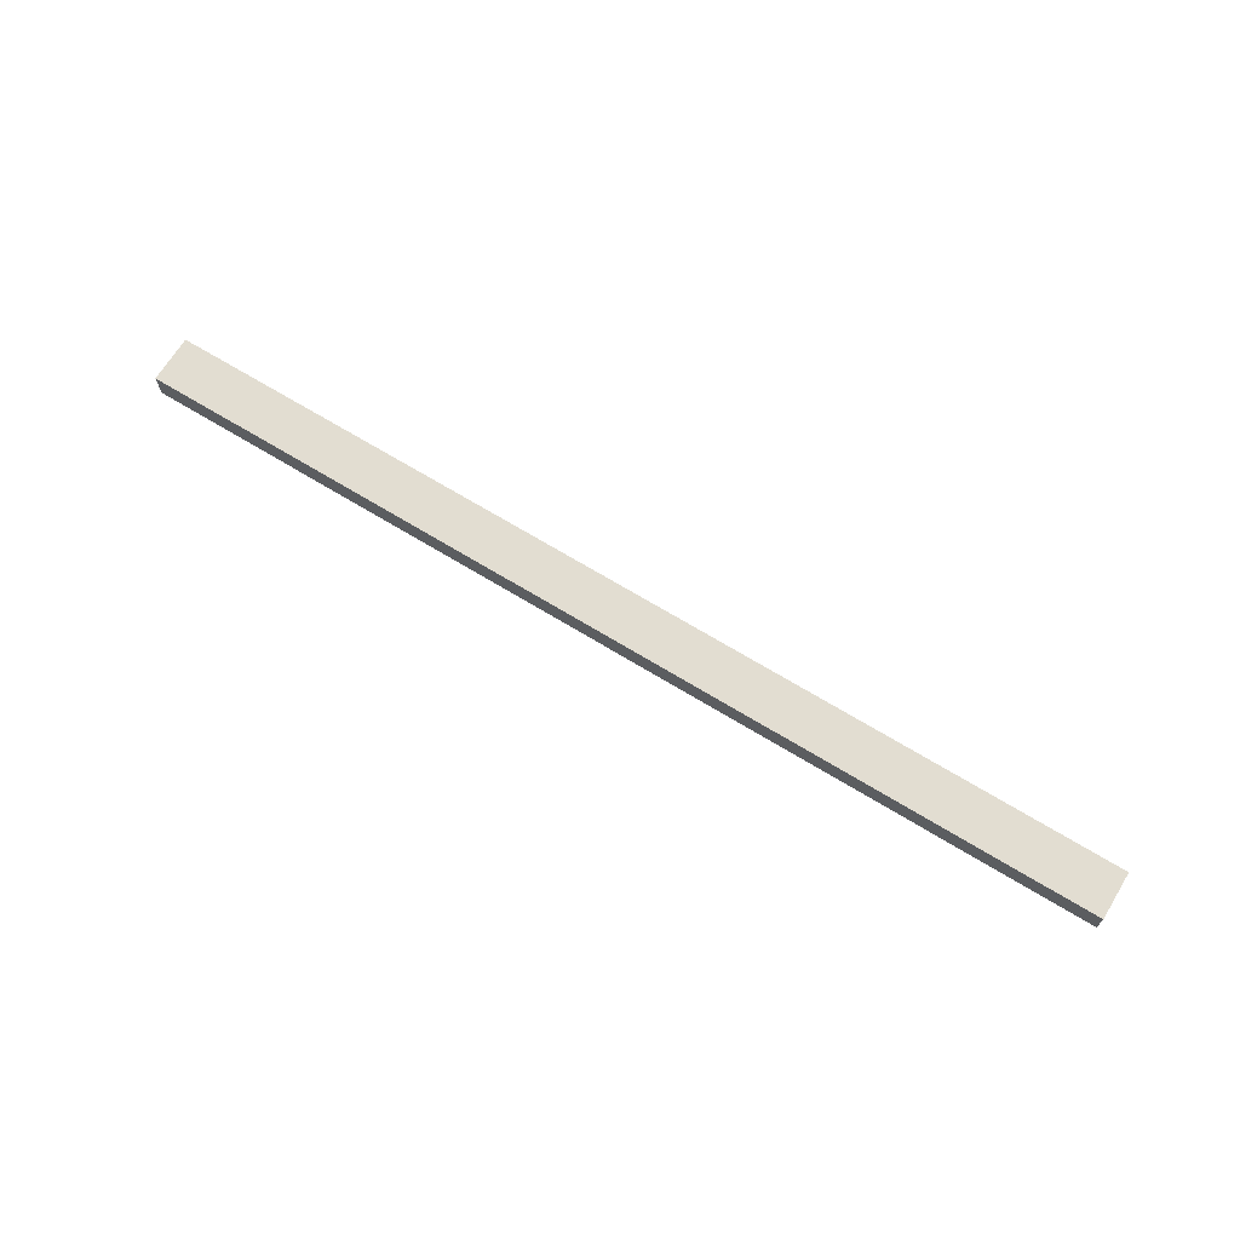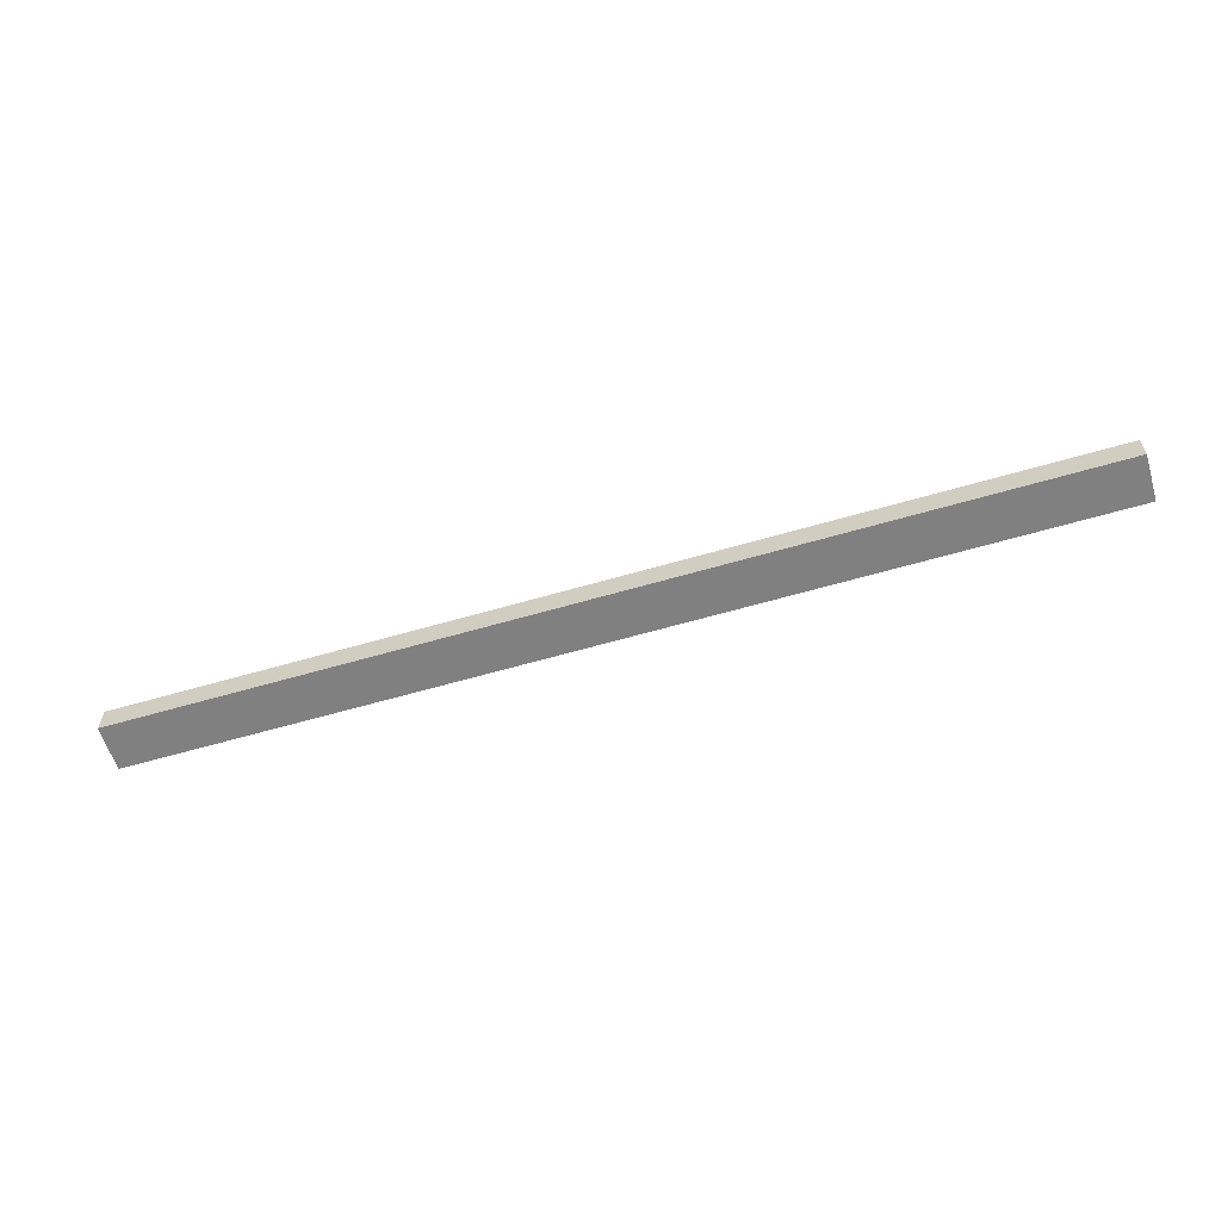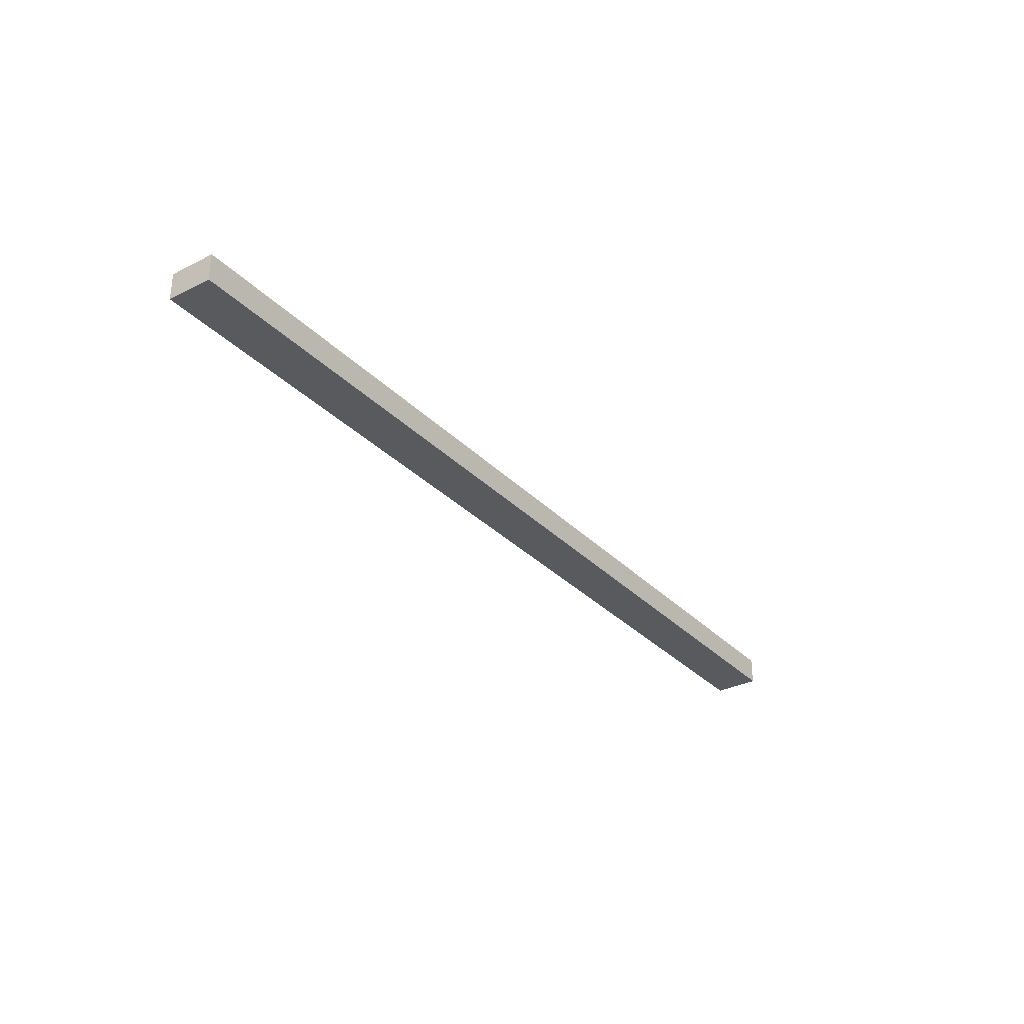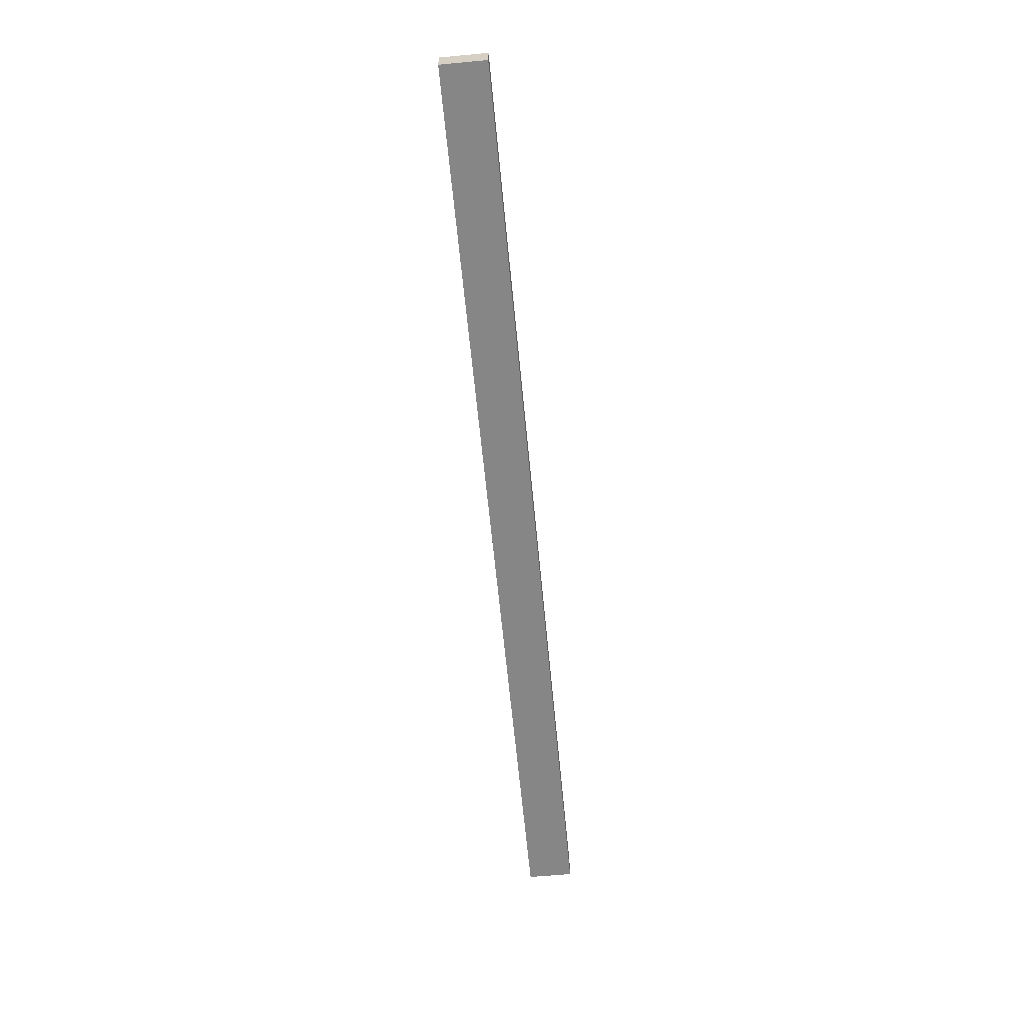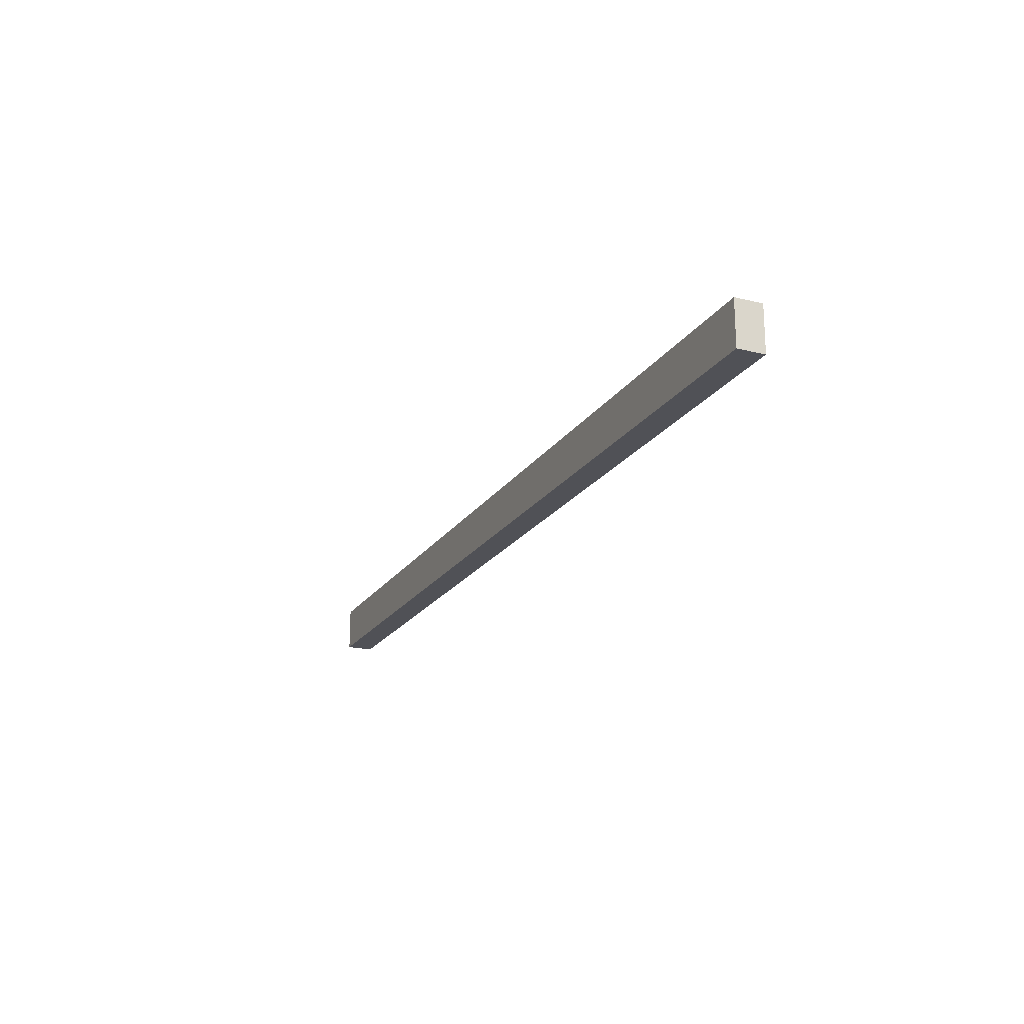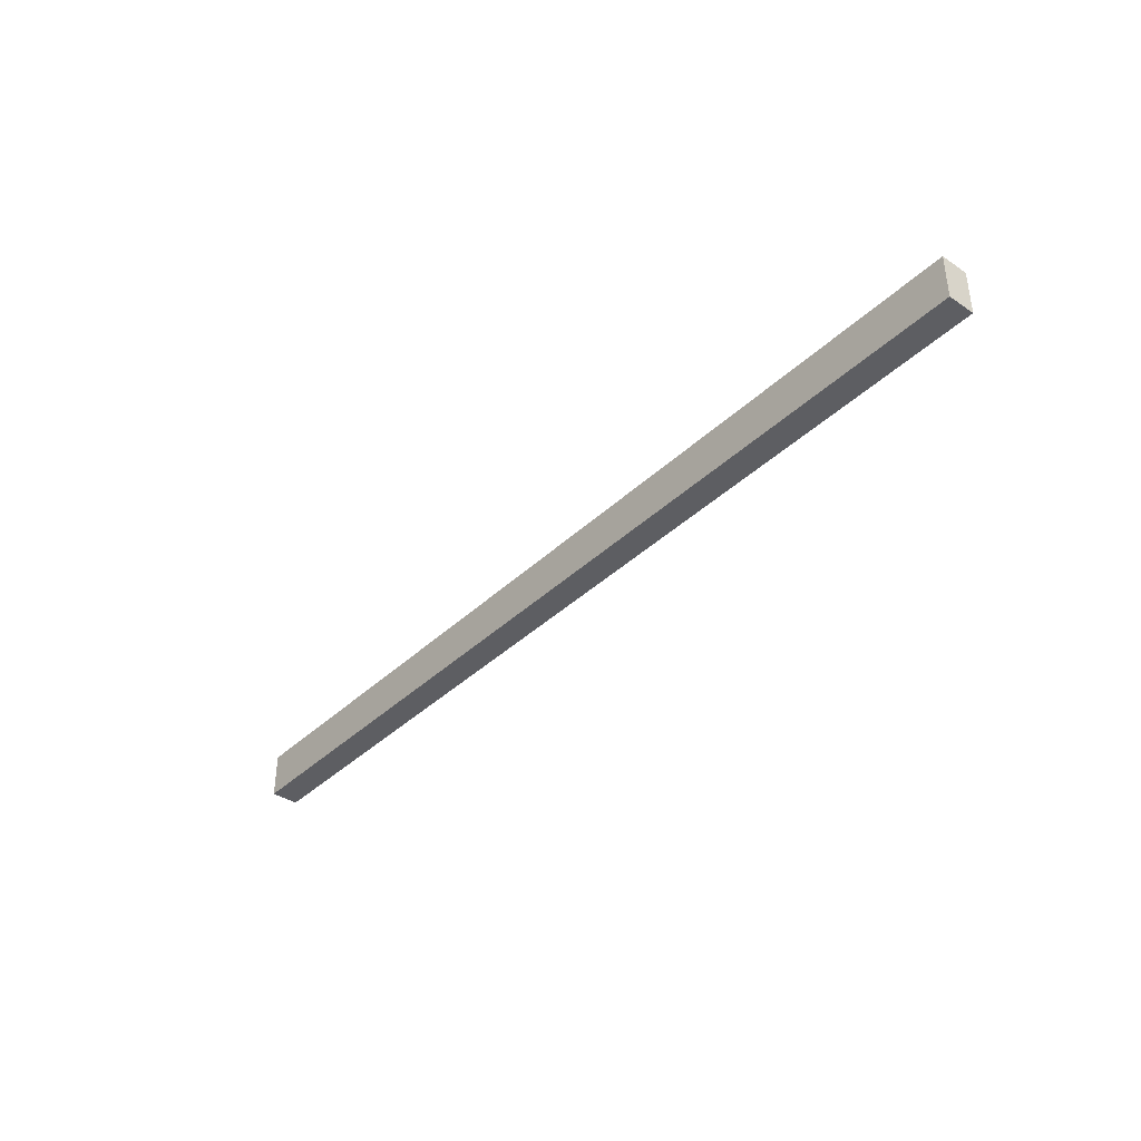
<metadata>
{"format":"obj","ext":"obj","renderer":"f3d","projection":"perspective","resolution":1024,"background":"white","views":[{"elev":68.6,"azim":-148.6,"up":"+Y"},{"elev":-60.2,"azim":-163.3,"up":"+Y"},{"elev":-31.6,"azim":-54.4,"up":"+Y"},{"elev":-62.1,"azim":95.4,"up":"+Y"},{"elev":-20.4,"azim":66.0,"up":"+Z"},{"elev":-38.6,"azim":-130.2,"up":"+Z"}]}
</metadata>
<code>
o Group8/mesh16/mesh16-geometry#mesh16-geometry
v -0.3714 0.1508 0.3859
v -0.3714 0.1306 0.3523
v -0.3714 0.1306 0.3859
v -0.3714 0.1508 0.3523
v 0.3202 0.1306 0.3859
v 0.3202 0.1508 0.3523
v 0.3202 0.1306 0.3523
v 0.3202 0.1508 0.3859
f 1 2 3
f 2 1 4
f 3 2 1
f 4 1 2
f 2 5 3
f 3 5 2
f 5 1 3
f 3 1 5
f 1 6 4
f 4 6 1
f 6 2 4
f 4 2 6
f 5 2 7
f 7 2 5
f 1 5 8
f 8 5 1
f 6 1 8
f 8 1 6
f 2 6 7
f 7 6 2
f 6 5 7
f 7 5 6
f 5 6 8
f 8 6 5

</code>
